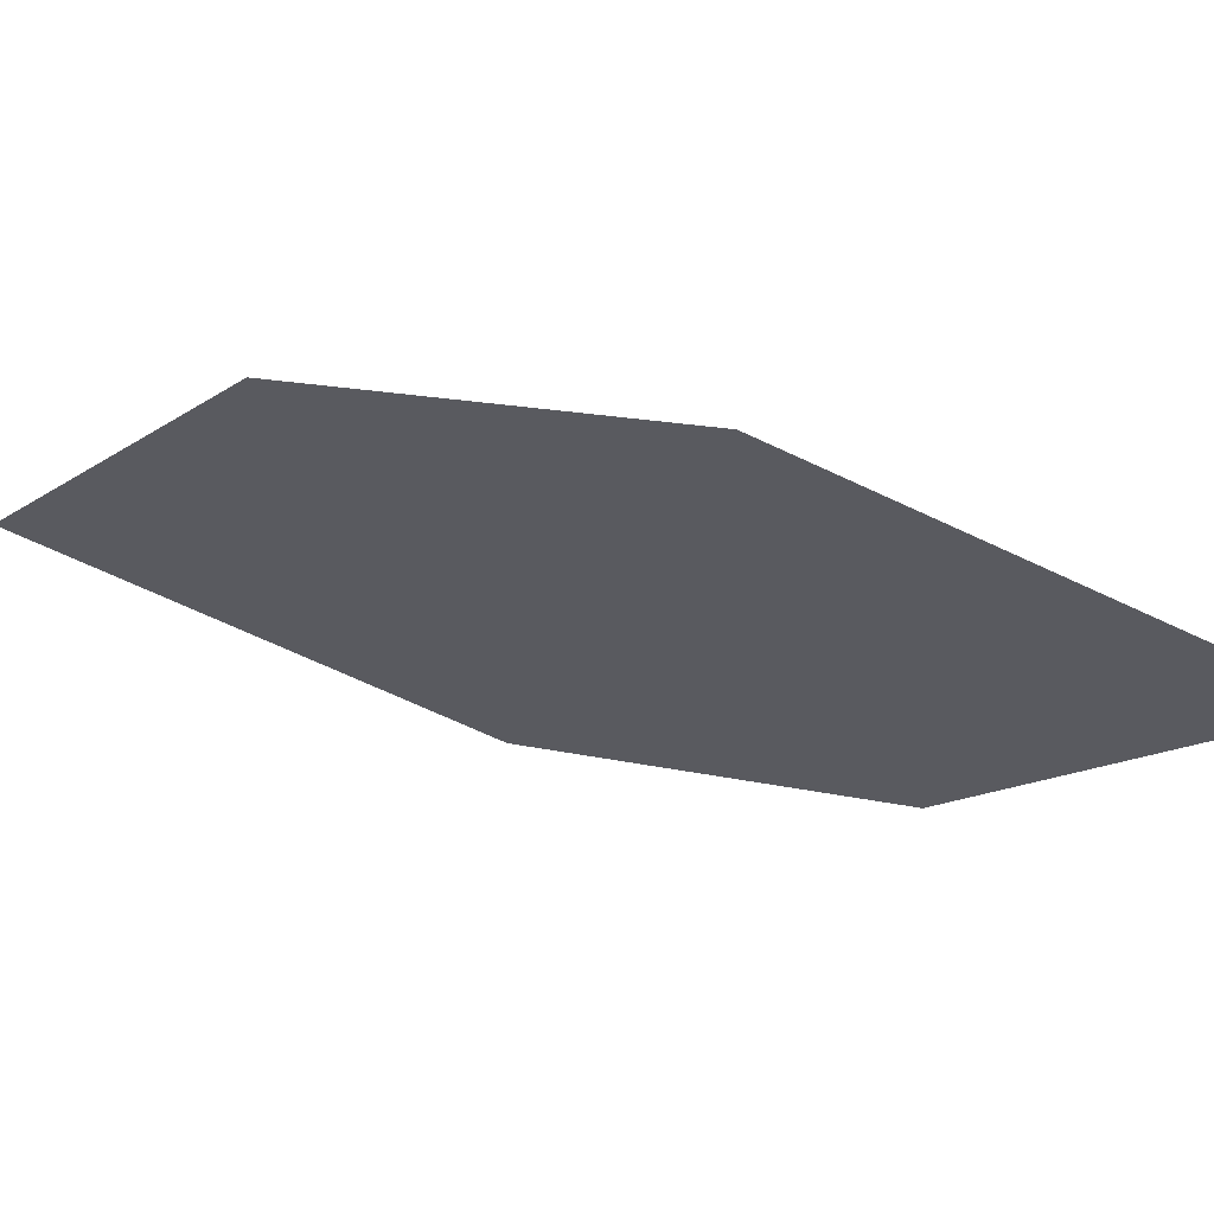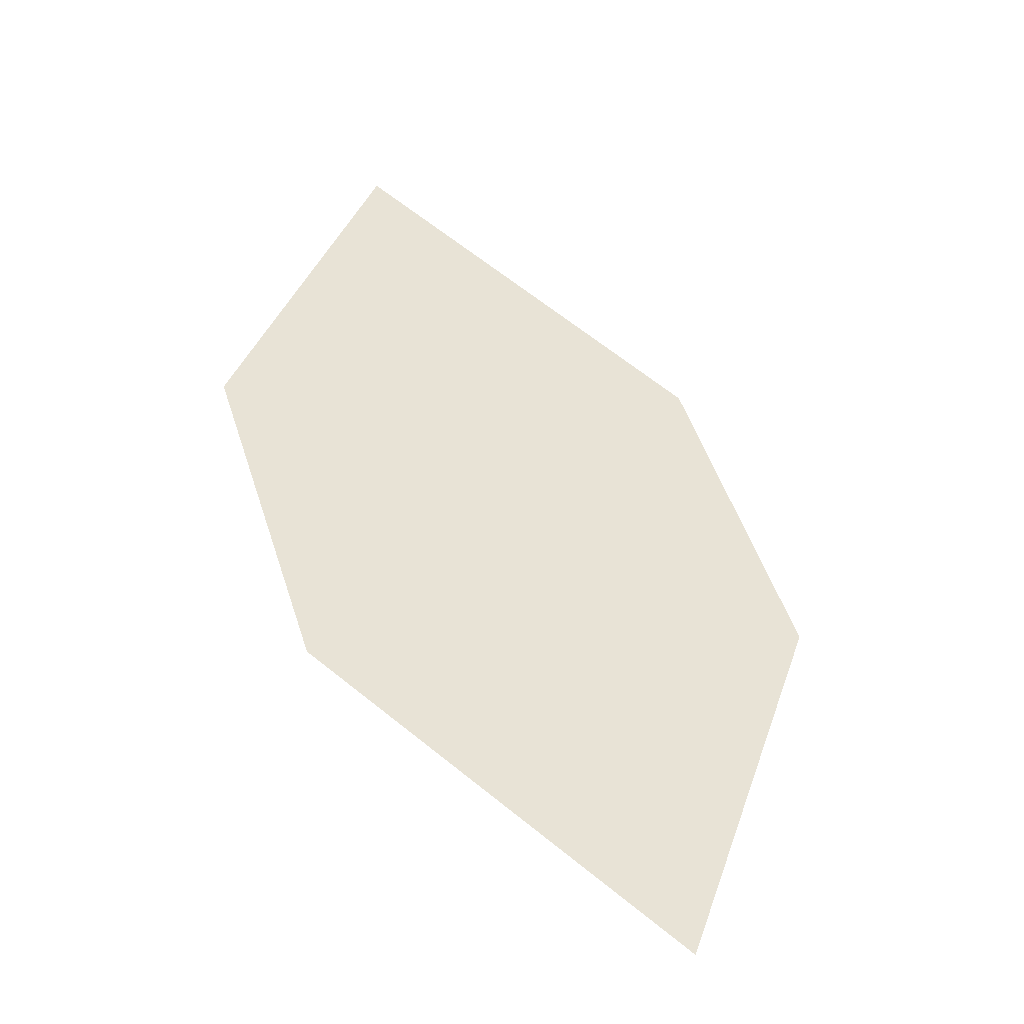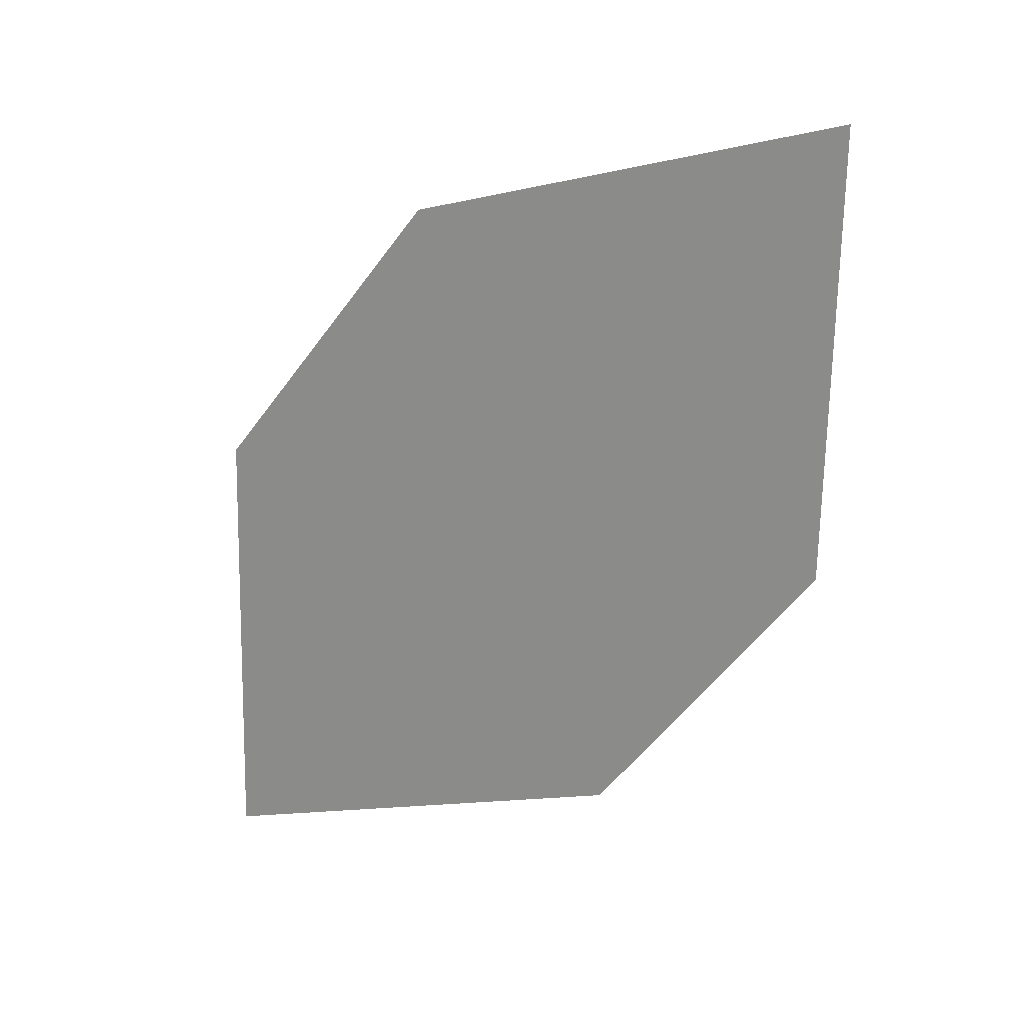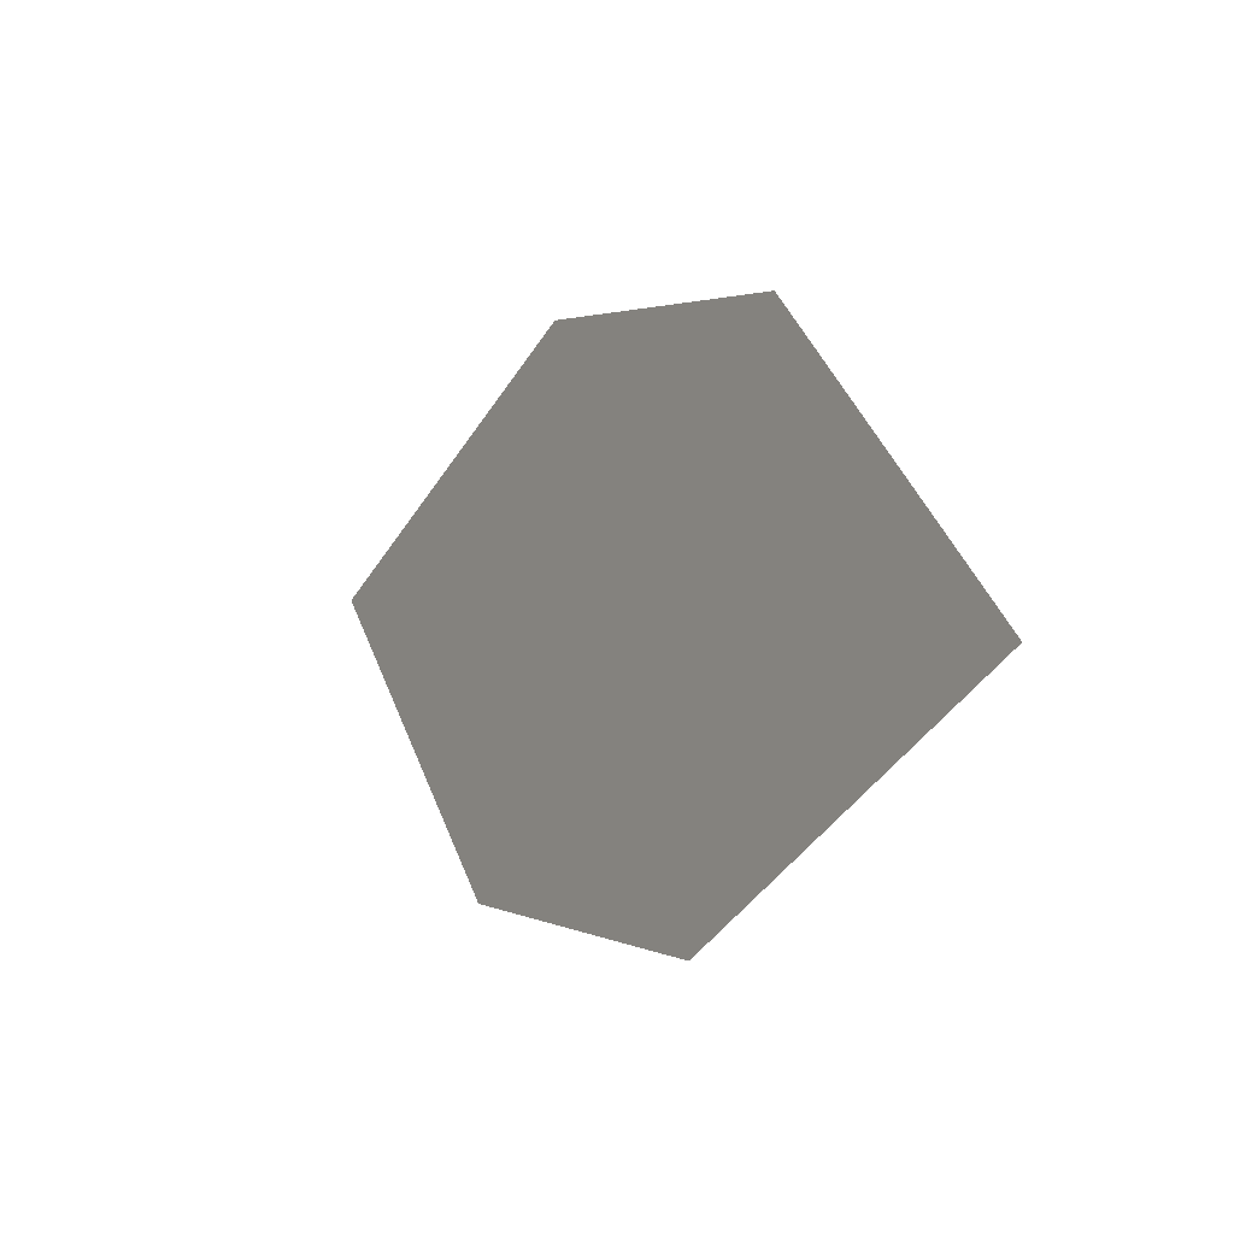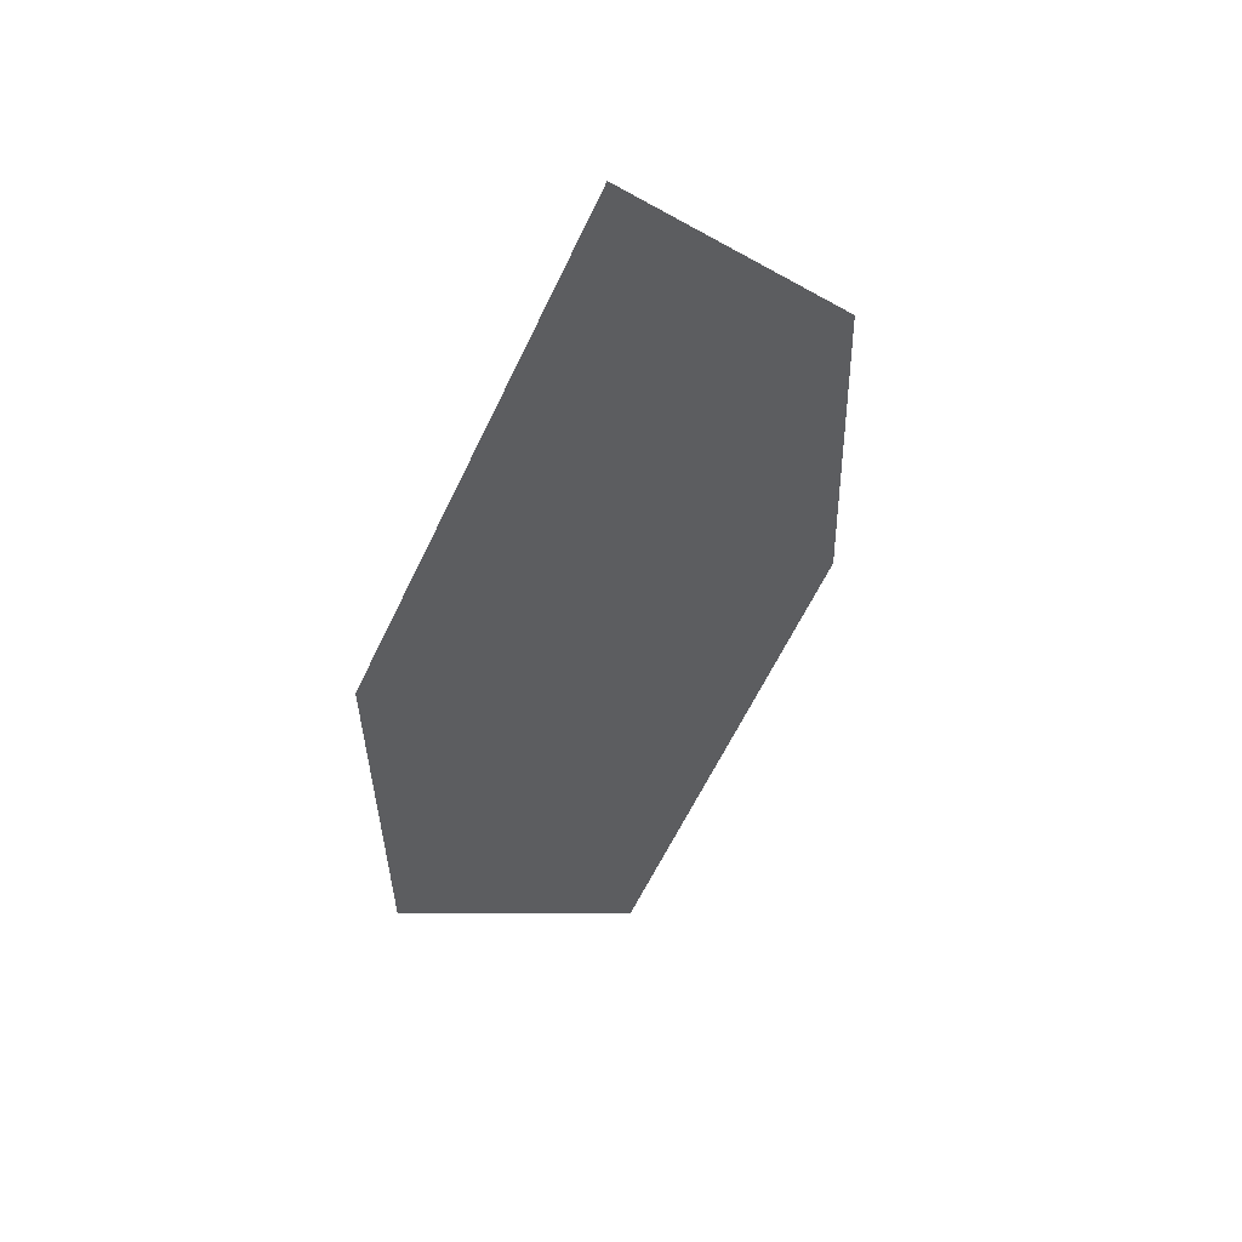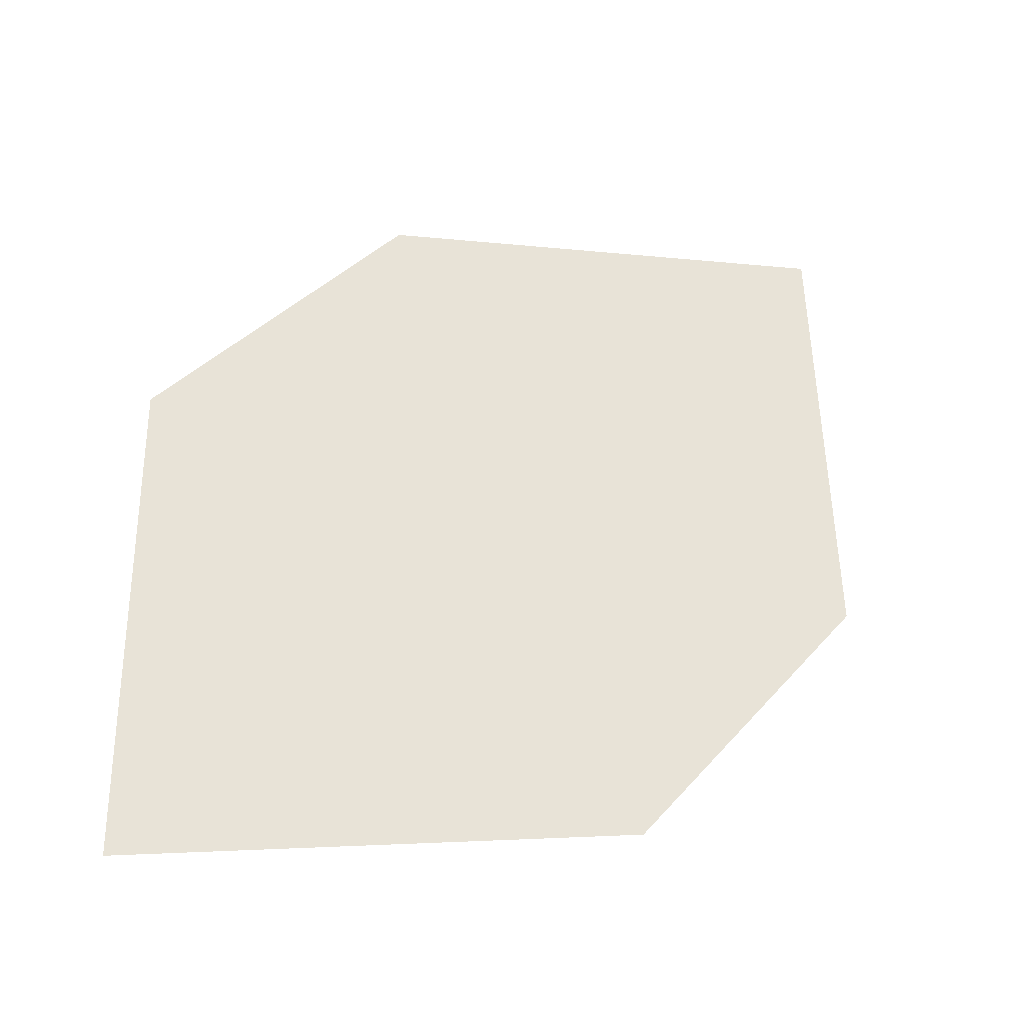
<metadata>
{"format":"obj","ext":"obj","renderer":"f3d","projection":"perspective","resolution":1024,"background":"white","views":[{"elev":-43.7,"azim":-47.3,"up":"+Z"},{"elev":-73.3,"azim":-20.8,"up":"+Y"},{"elev":47.9,"azim":-155.9,"up":"+Y"},{"elev":-67.8,"azim":68.9,"up":"+Y"},{"elev":20.2,"azim":-49.5,"up":"+Y"},{"elev":58.6,"azim":-114.9,"up":"+Z"}]}
</metadata>
<code>
o leaves.212
v -0.09555 0.3371 1.659
v -0.1259 0.3506 1.665
v -0.08996 0.3673 1.674
v -0.1328 0.4026 1.689
v -0.1024 0.3891 1.684
v -0.1383 0.3725 1.675
f 1 4 6 2
f 1 3 5 4

</code>
